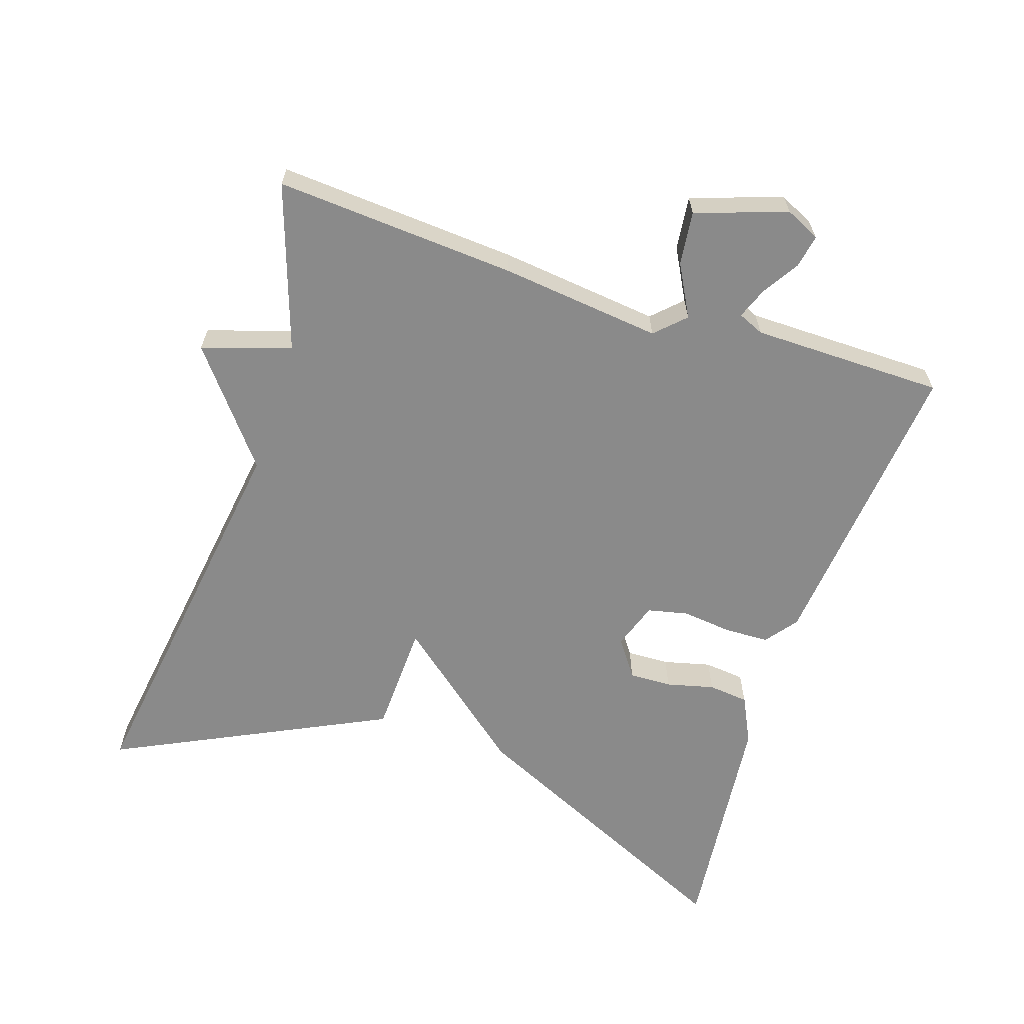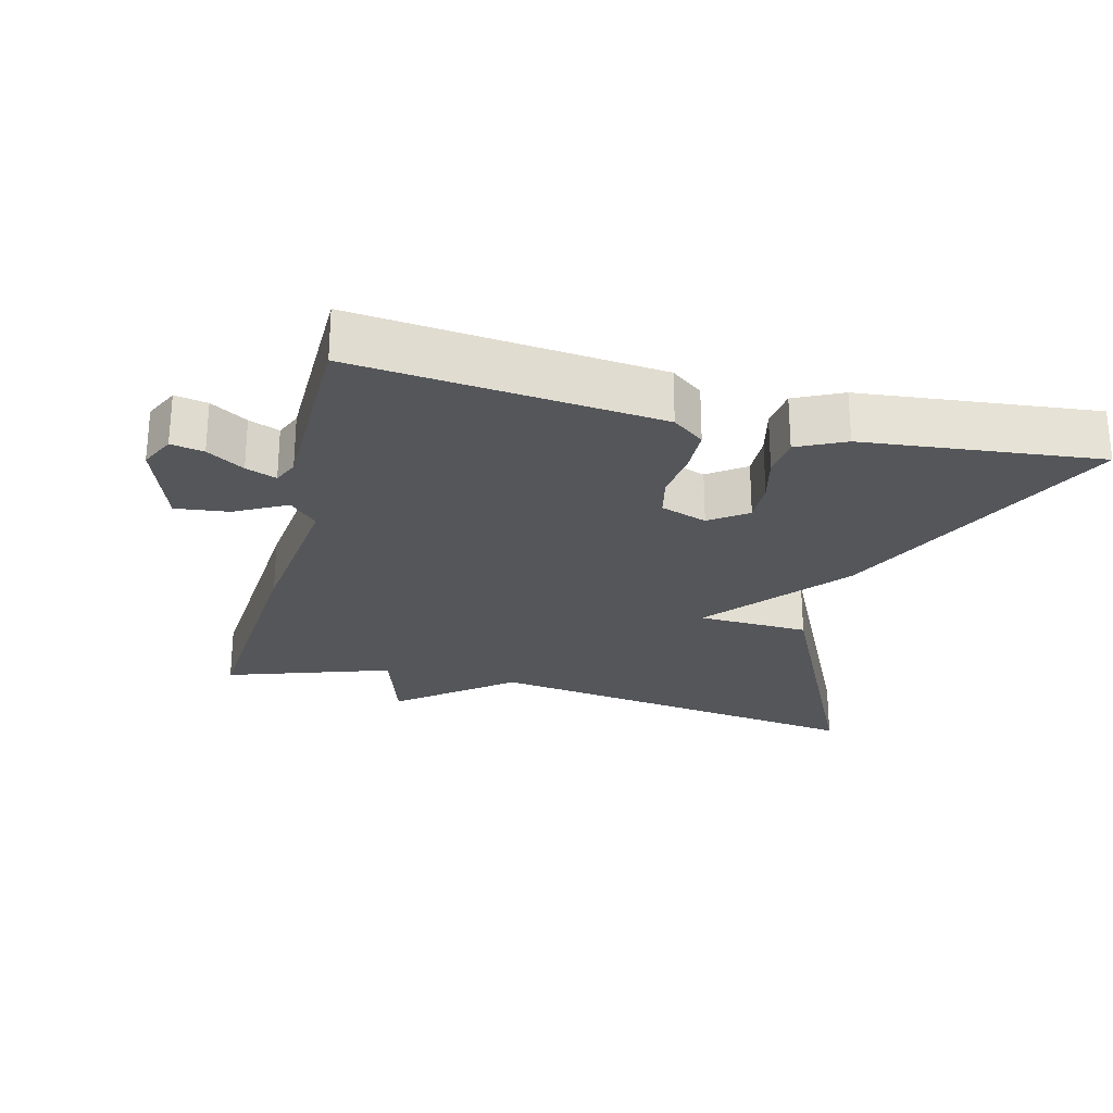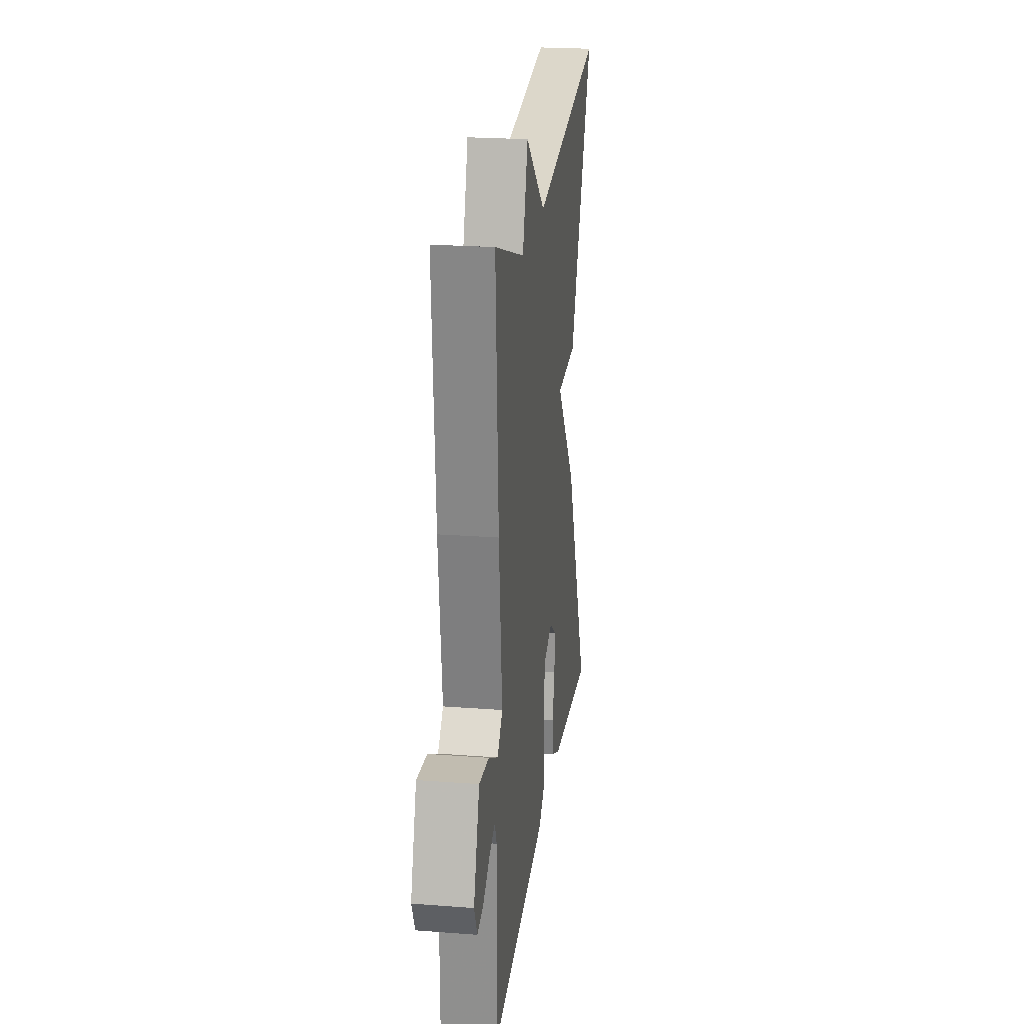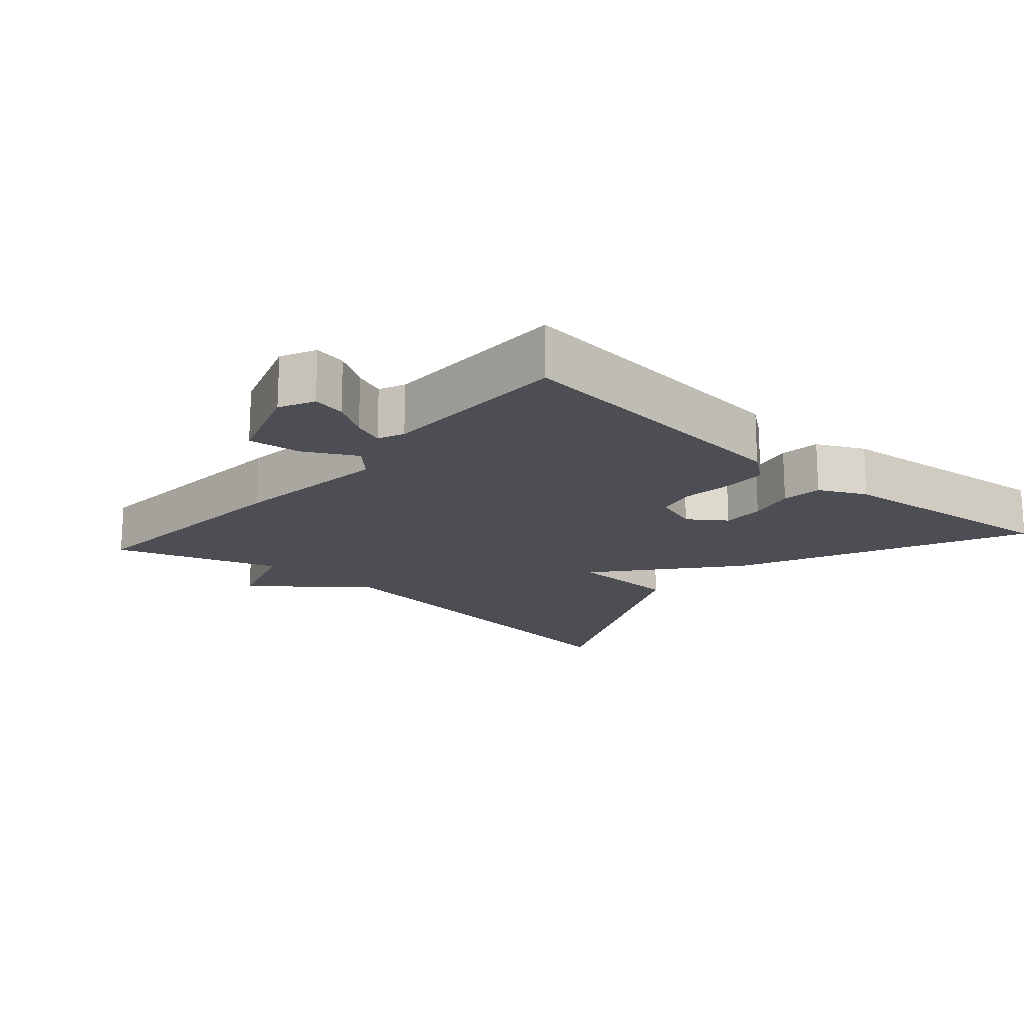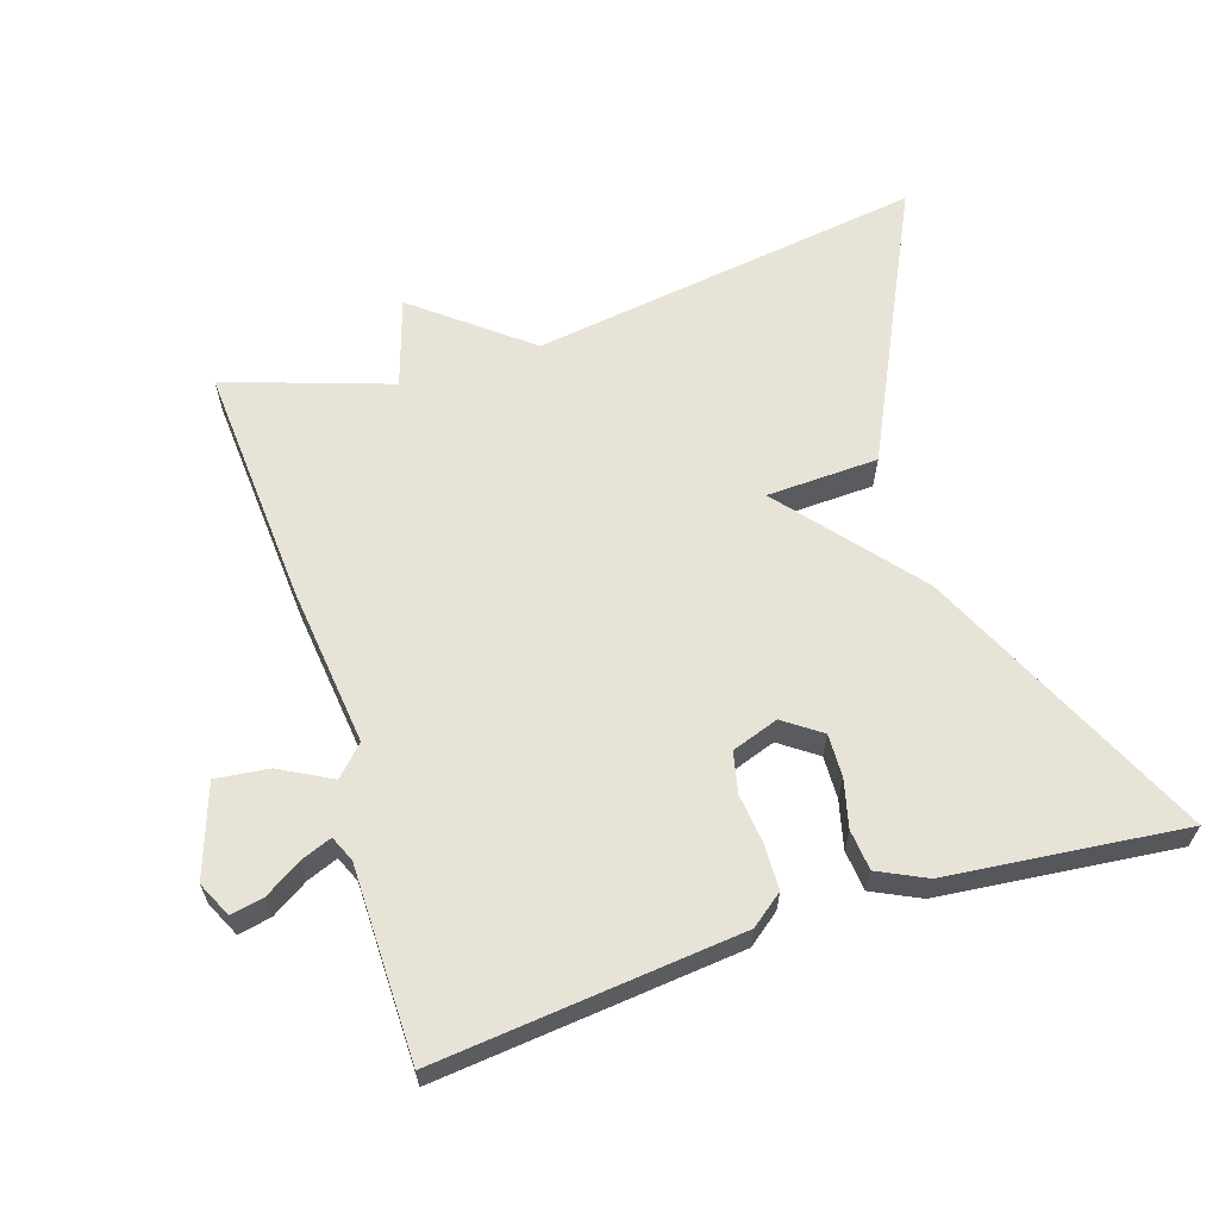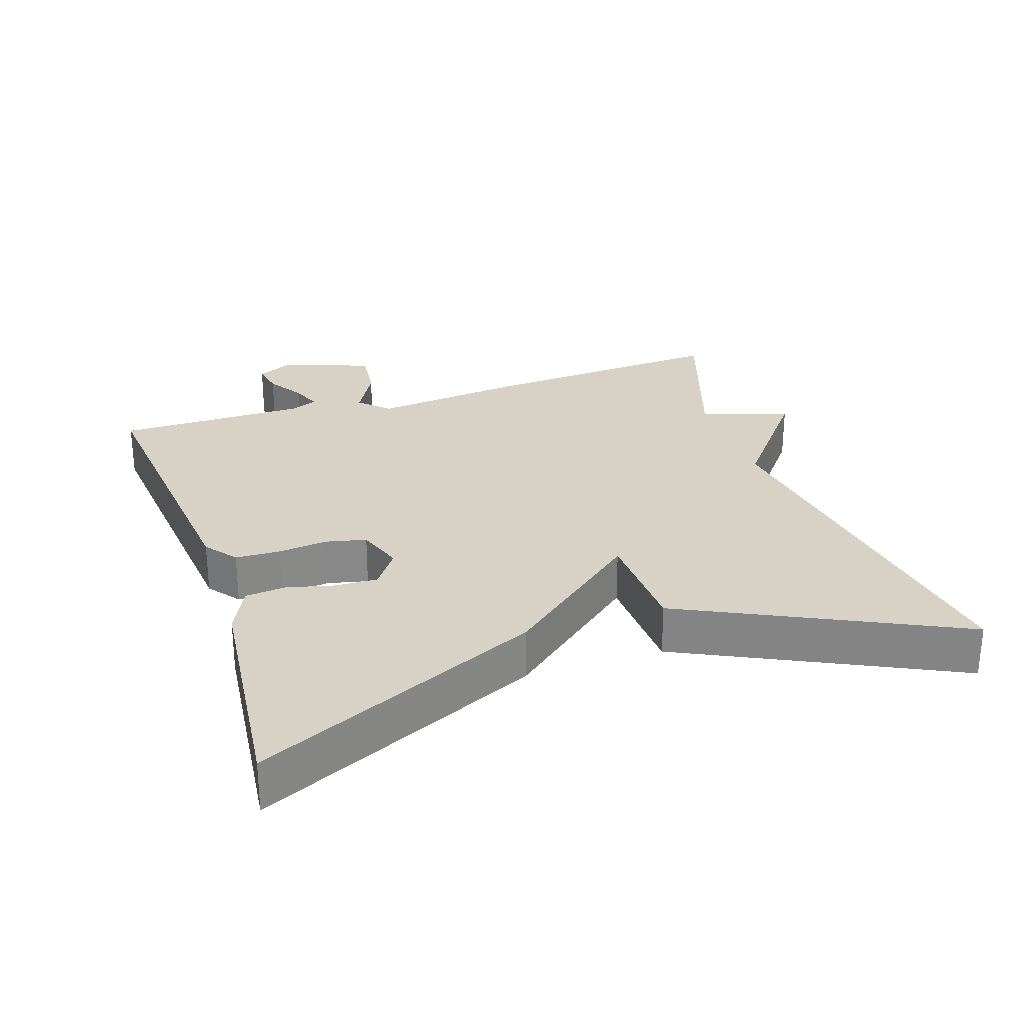
<metadata>
{"format":"obj","ext":"obj","renderer":"f3d","projection":"perspective","resolution":1024,"background":"white","views":[{"elev":-63.5,"azim":71.8,"up":"+Y"},{"elev":-25.3,"azim":165.7,"up":"+Y"},{"elev":23.0,"azim":97.4,"up":"+Z"},{"elev":-17.4,"azim":138.6,"up":"+Y"},{"elev":62.7,"azim":162.1,"up":"+Y"},{"elev":27.5,"azim":-108.4,"up":"+Y"}]}
</metadata>
<code>
v -0.5 0.07 -0.5
v -0.31 0.07 -0.09
v -0.15 0.07 0.104
v -0.31 0.07 0.11
v -0.5 0.07 0.5
v 0.064 0.07 0.42
v 0.223 0.07 0.547
v 0.264 0.07 0.42
v 0.5 0.07 0.5
v 0.477 0.07 0.156
v 0.451 0.07 -0.075
v 0.491 0.07 -0.116
v 0.565 0.07 -0.076
v 0.641 0.07 -0.067
v 0.686 0.07 -0.197
v 0.662 0.07 -0.247
v 0.615 0.07 -0.238
v 0.562 0.07 -0.205
v 0.518 0.07 -0.188
v 0.502 0.07 -0.225
v 0.5 0.07 -0.5
v 0.066 0.07 -0.457
v 0.02 0.07 -0.422
v 0.018 0.07 -0.358
v 0.026 0.07 -0.287
v 0.013 0.07 -0.229
v -0.054 0.07 -0.206
v -0.107 0.07 -0.244
v -0.105 0.07 -0.305
v -0.088 0.07 -0.373
v -0.094 0.07 -0.431
v -0.162 0.07 -0.464
v -0.5 0 -0.5
v -0.31 0 -0.09
v -0.15 0 0.104
v -0.31 0 0.11
v -0.5 0 0.5
v 0.064 0 0.42
v 0.223 0 0.547
v 0.264 0 0.42
v 0.5 0 0.5
v 0.477 0 0.156
v 0.451 0 -0.075
v 0.491 0 -0.116
v 0.565 0 -0.076
v 0.641 0 -0.067
v 0.686 0 -0.197
v 0.662 0 -0.247
v 0.615 0 -0.238
v 0.562 0 -0.205
v 0.518 0 -0.188
v 0.502 0 -0.225
v 0.5 0 -0.5
v 0.066 0 -0.457
v 0.02 0 -0.422
v 0.018 0 -0.358
v 0.026 0 -0.287
v 0.013 0 -0.229
v -0.054 0 -0.206
v -0.107 0 -0.244
v -0.105 0 -0.305
v -0.088 0 -0.373
v -0.094 0 -0.431
v -0.162 0 -0.464
f 32 1 2
f 31 32 2
f 30 31 2
f 29 30 2
f 28 29 2 3
f 27 28 3
f 26 27 3
f 23 24 25
f 22 23 25
f 21 22 25
f 20 21 25
f 19 20 25 26
f 16 17 18
f 15 16 18
f 14 15 18
f 13 14 18
f 12 13 18
f 11 12 18 19
f 8 9 10 11
f 6 7 8
f 6 8 11
f 3 4 5 6
f 11 19 26
f 6 11 26
f 3 6 26
f 34 33 64
f 34 64 63
f 34 63 62
f 34 62 61
f 35 34 61 60
f 35 60 59
f 35 59 58
f 57 56 55
f 57 55 54
f 57 54 53
f 57 53 52
f 58 57 52 51
f 50 49 48
f 50 48 47
f 50 47 46
f 50 46 45
f 50 45 44
f 51 50 44 43
f 43 42 41 40
f 40 39 38
f 43 40 38
f 38 37 36 35
f 58 51 43
f 58 43 38
f 58 38 35
f 1 33 34 2
f 2 34 35 3
f 3 35 36 4
f 4 36 37 5
f 5 37 38 6
f 6 38 39 7
f 7 39 40 8
f 8 40 41 9
f 9 41 42 10
f 10 42 43 11
f 11 43 44 12
f 12 44 45 13
f 13 45 46 14
f 14 46 47 15
f 15 47 48 16
f 16 48 49 17
f 17 49 50 18
f 18 50 51 19
f 19 51 52 20
f 20 52 53 21
f 21 53 54 22
f 22 54 55 23
f 23 55 56 24
f 24 56 57 25
f 25 57 58 26
f 26 58 59 27
f 27 59 60 28
f 28 60 61 29
f 29 61 62 30
f 30 62 63 31
f 31 63 64 32
f 32 64 33 1

</code>
